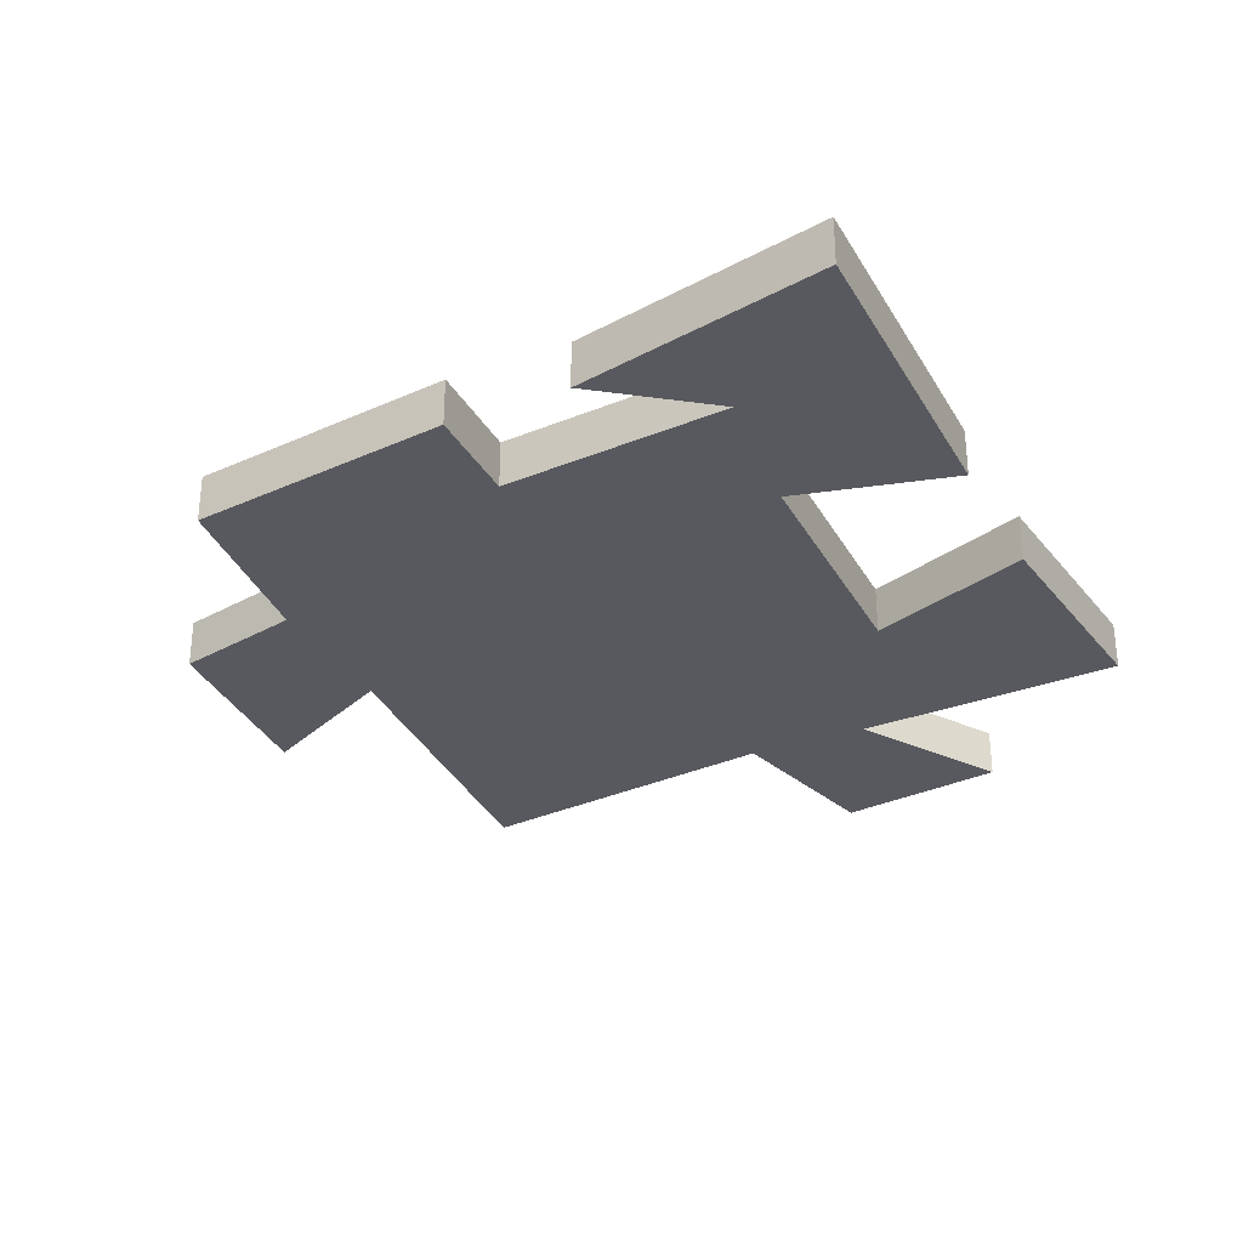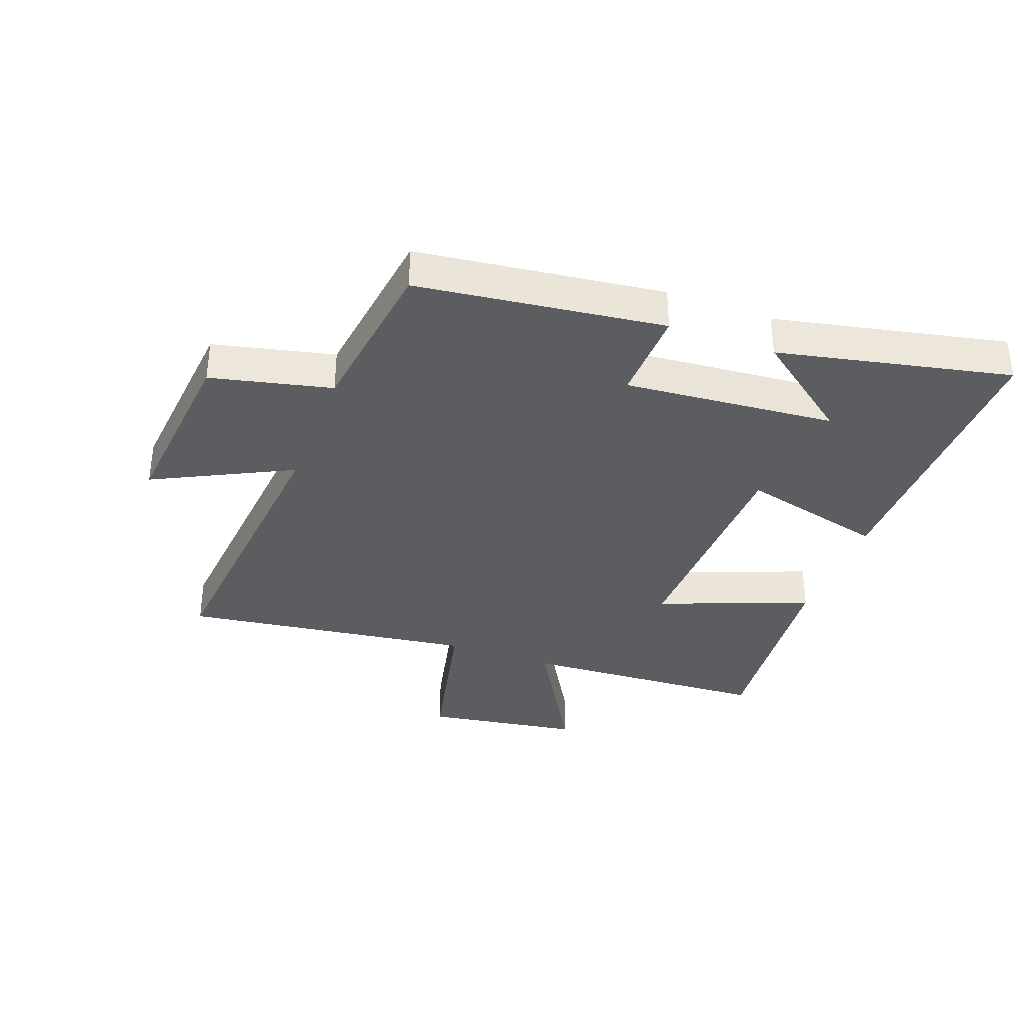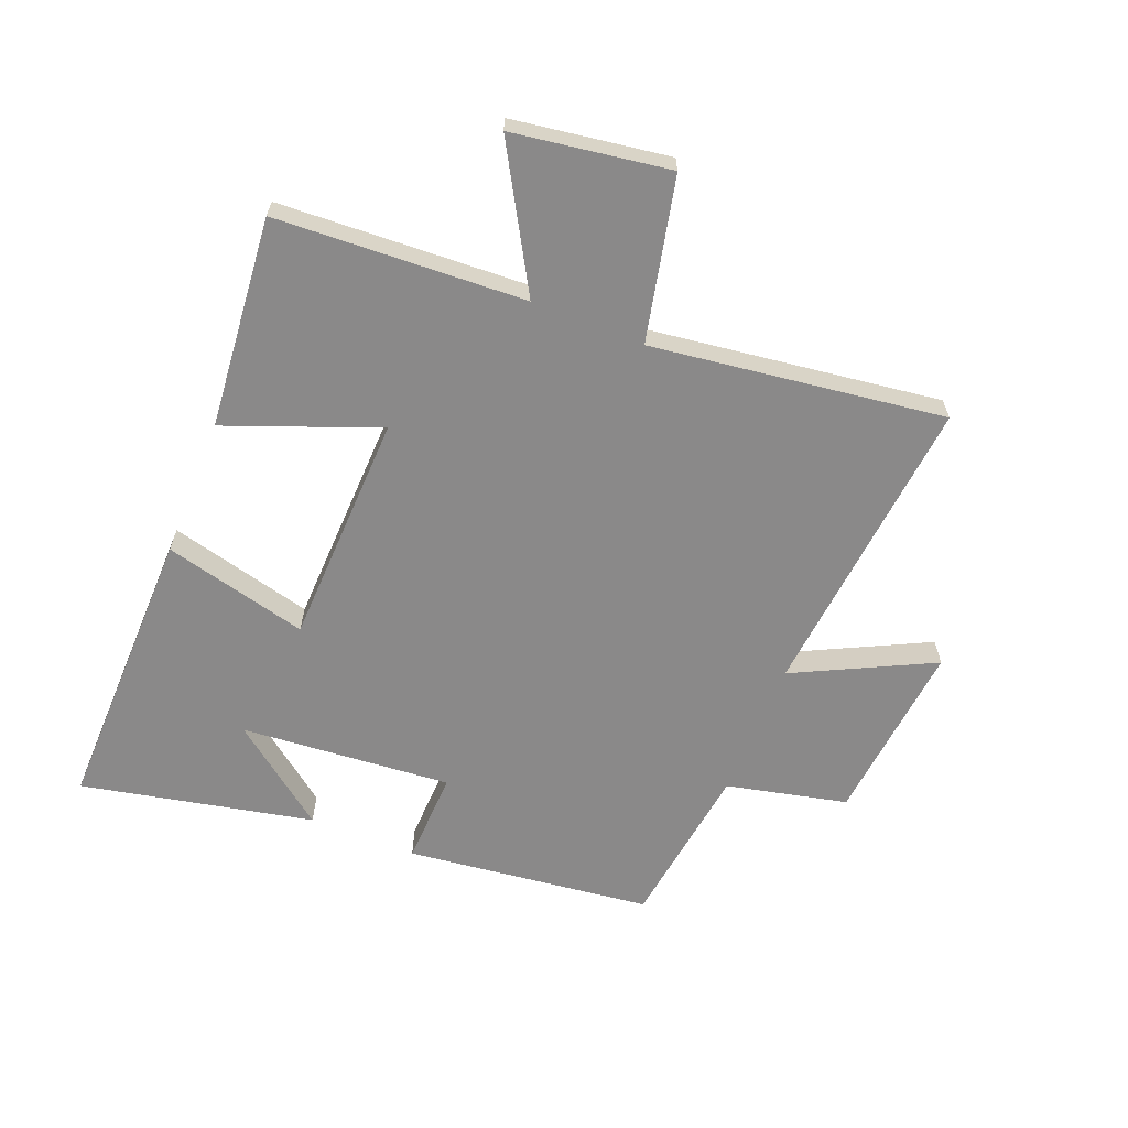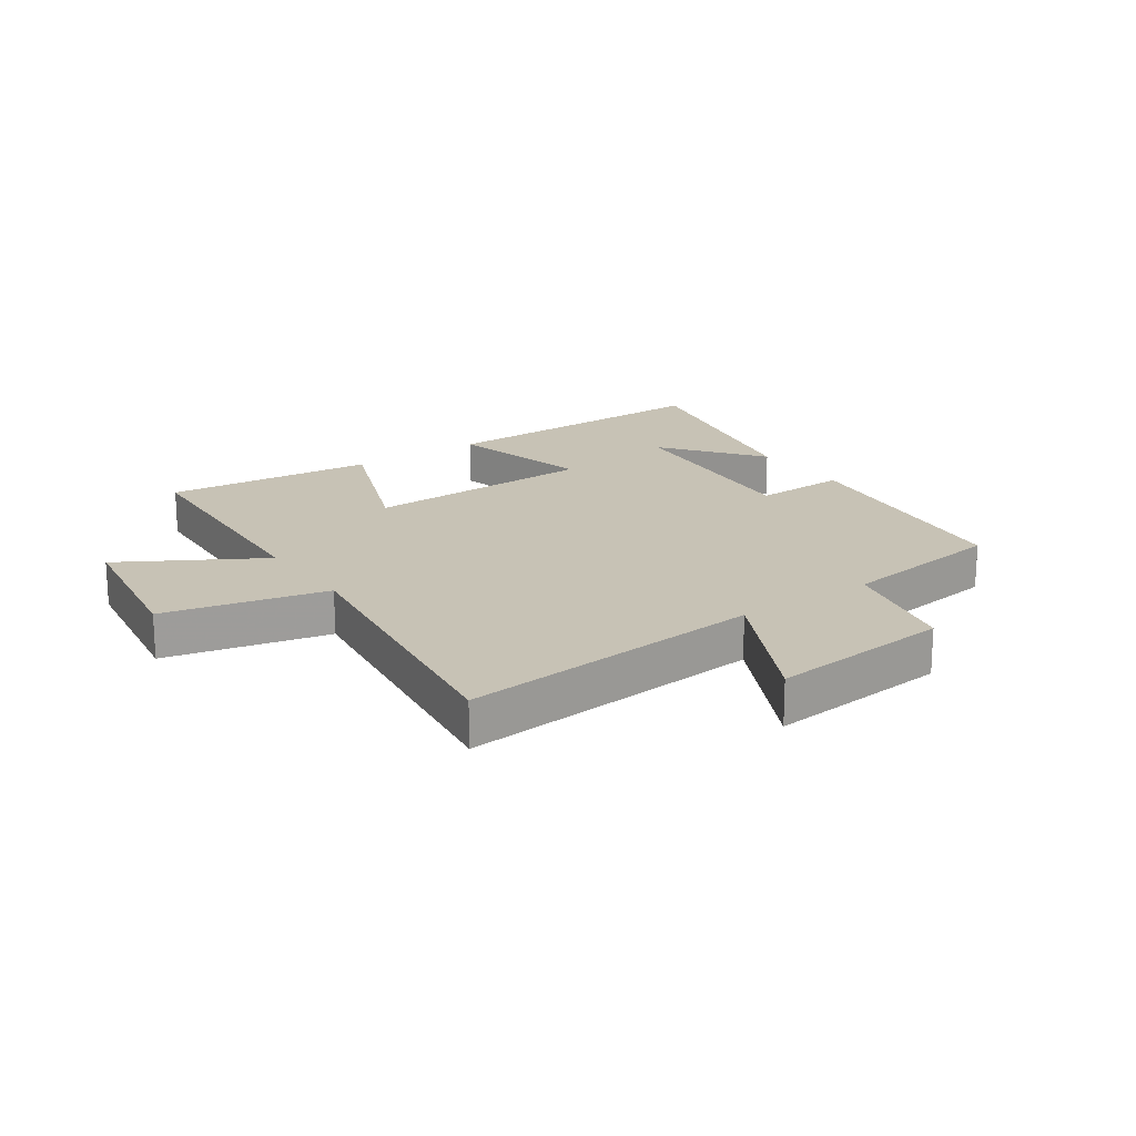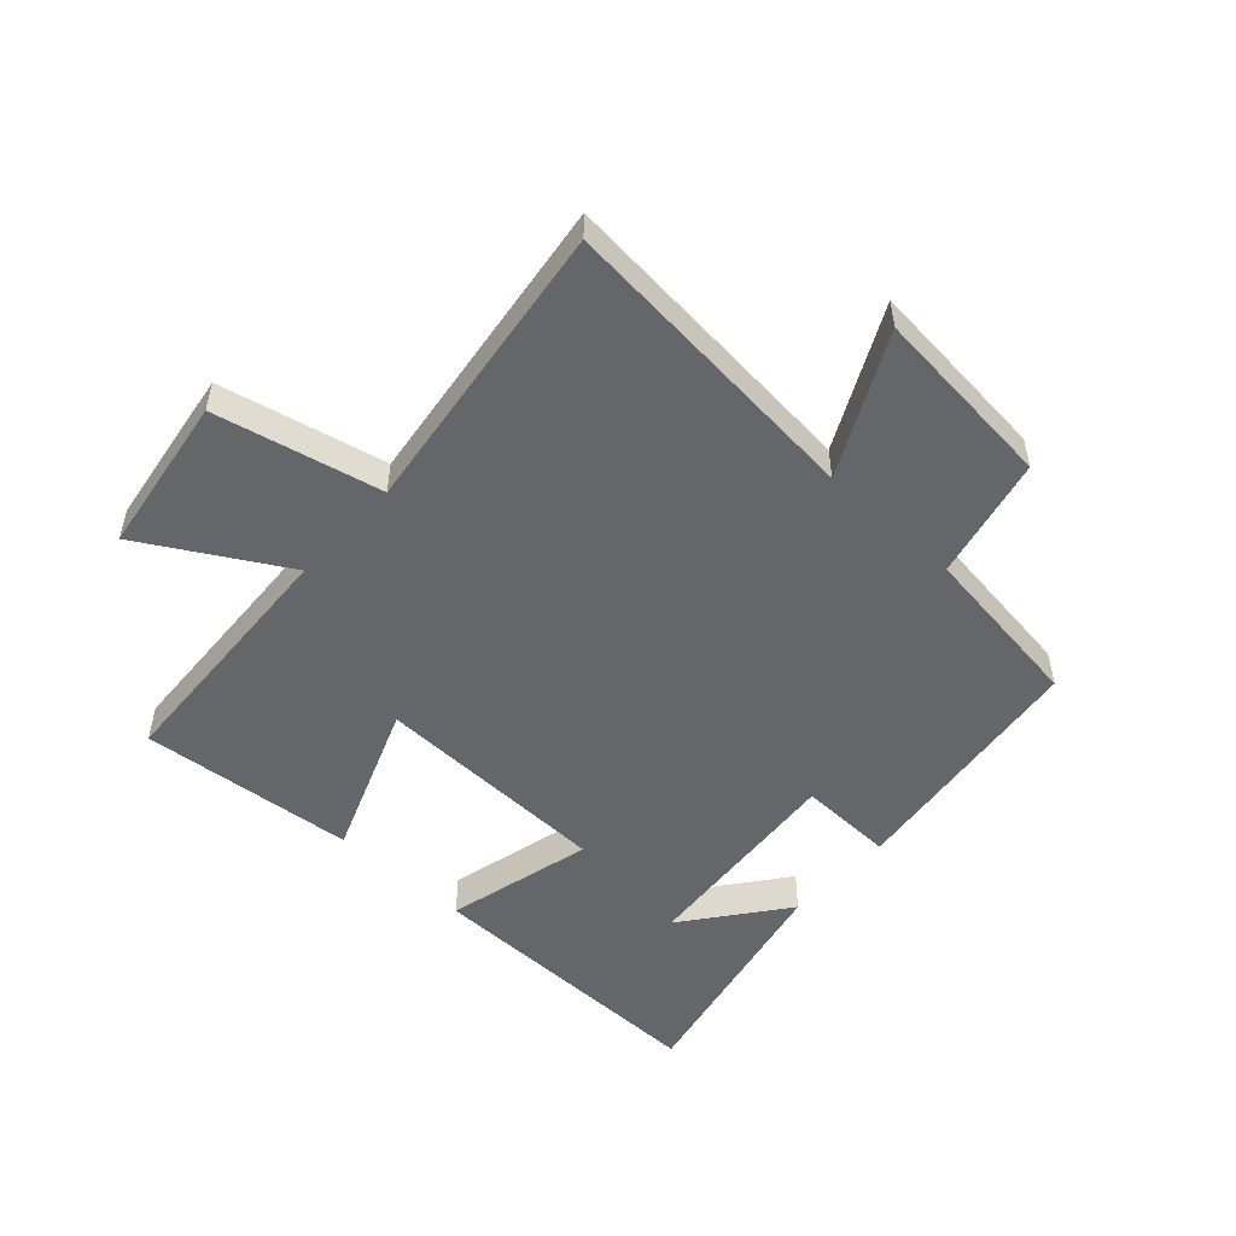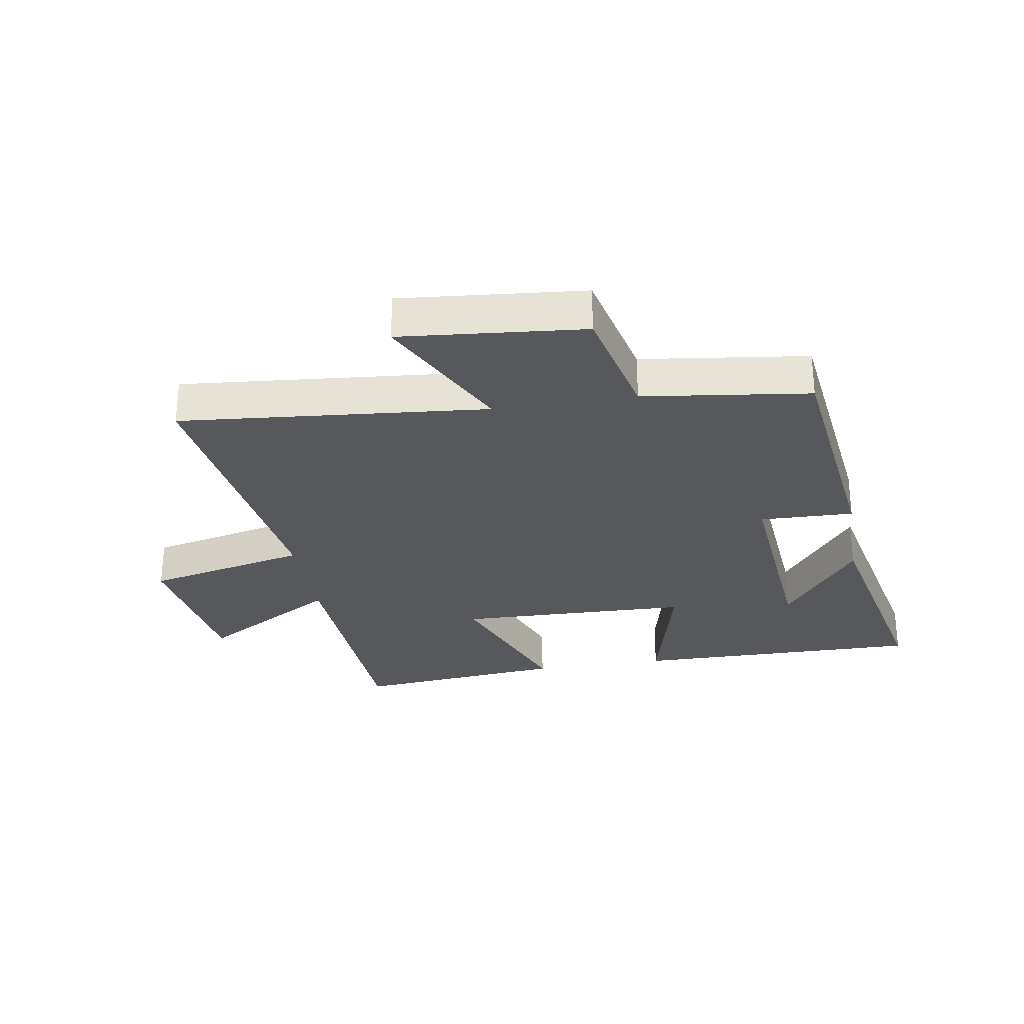
<metadata>
{"format":"obj","ext":"obj","renderer":"f3d","projection":"perspective","resolution":1024,"background":"white","views":[{"elev":-30.4,"azim":-64.1,"up":"+Y"},{"elev":-35.6,"azim":-110.4,"up":"+Y"},{"elev":-63.3,"azim":67.9,"up":"+Y"},{"elev":19.0,"azim":145.1,"up":"+Y"},{"elev":-51.7,"azim":137.4,"up":"+Y"},{"elev":-28.8,"azim":-170.7,"up":"+Y"}]}
</metadata>
<code>
v 0.567 0.07 -0.546
v 0.06 0.07 -0.5
v 0.174 0.07 -0.727
v -0.128 0.07 -0.699
v -0.174 0.07 -0.5
v -0.449 0.07 -0.464
v -0.5 0.07 -0.058
v -0.345 0.07 -0.062
v -0.375 0.07 0.286
v -0.5 0.07 0.122
v -0.582 0.07 0.505
v -0.102 0.07 0.5
v -0.161 0.07 0.261
v 0.225 0.07 0.251
v 0.128 0.07 0.5
v 0.477 0.07 0.534
v 0.5 0.07 0.123
v 0.728 0.07 0.256
v 0.768 0.07 -0.002
v 0.5 0.07 -0.063
v 0.567 0 -0.546
v 0.06 0 -0.5
v 0.174 0 -0.727
v -0.128 0 -0.699
v -0.174 0 -0.5
v -0.449 0 -0.464
v -0.5 0 -0.058
v -0.345 0 -0.062
v -0.375 0 0.286
v -0.5 0 0.122
v -0.582 0 0.505
v -0.102 0 0.5
v -0.161 0 0.261
v 0.225 0 0.251
v 0.128 0 0.5
v 0.477 0 0.534
v 0.5 0 0.123
v 0.728 0 0.256
v 0.768 0 -0.002
v 0.5 0 -0.063
f 17 18 19 20
f 15 16 17 20
f 14 15 20 1
f 13 14 1 2
f 11 12 13
f 9 10 11
f 9 11 13
f 8 9 13 2
f 5 6 7 8
f 2 3 4 5
f 2 5 8
f 40 39 38 37
f 40 37 36 35
f 21 40 35 34
f 22 21 34 33
f 33 32 31
f 31 30 29
f 33 31 29
f 22 33 29 28
f 28 27 26 25
f 25 24 23 22
f 28 25 22
f 1 21 22 2
f 2 22 23 3
f 3 23 24 4
f 4 24 25 5
f 5 25 26 6
f 6 26 27 7
f 7 27 28 8
f 8 28 29 9
f 9 29 30 10
f 10 30 31 11
f 11 31 32 12
f 12 32 33 13
f 13 33 34 14
f 14 34 35 15
f 15 35 36 16
f 16 36 37 17
f 17 37 38 18
f 18 38 39 19
f 19 39 40 20
f 20 40 21 1

</code>
